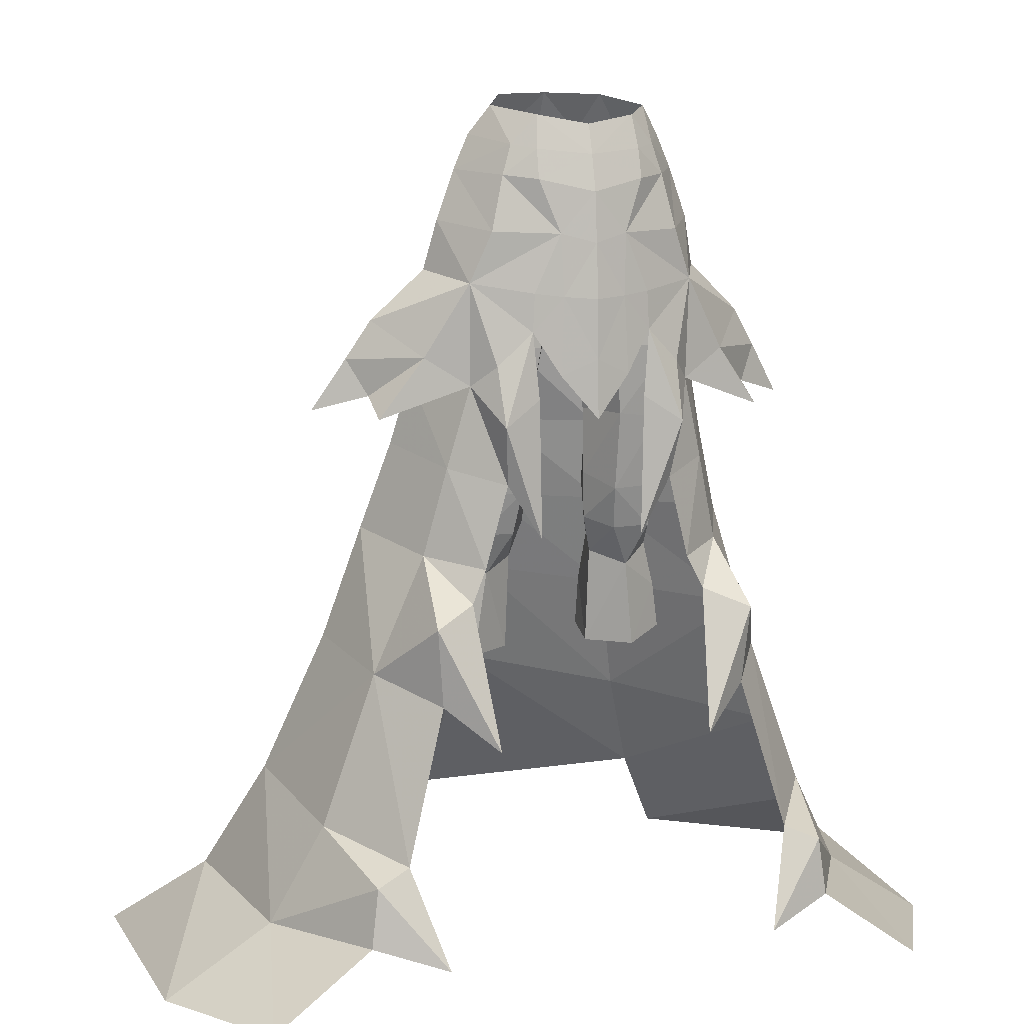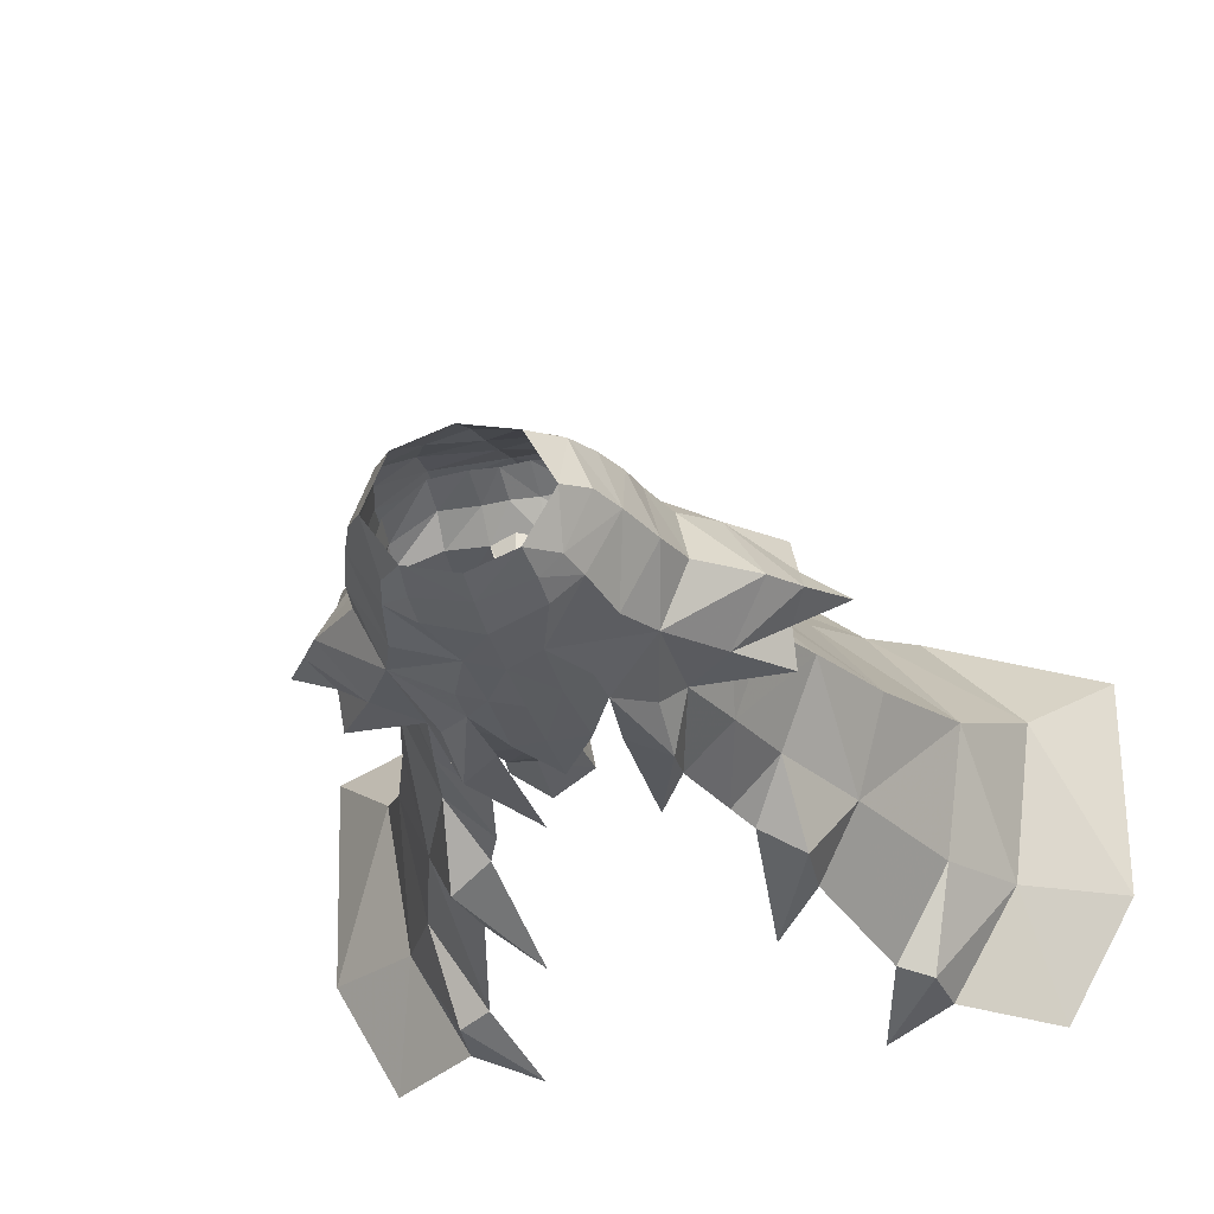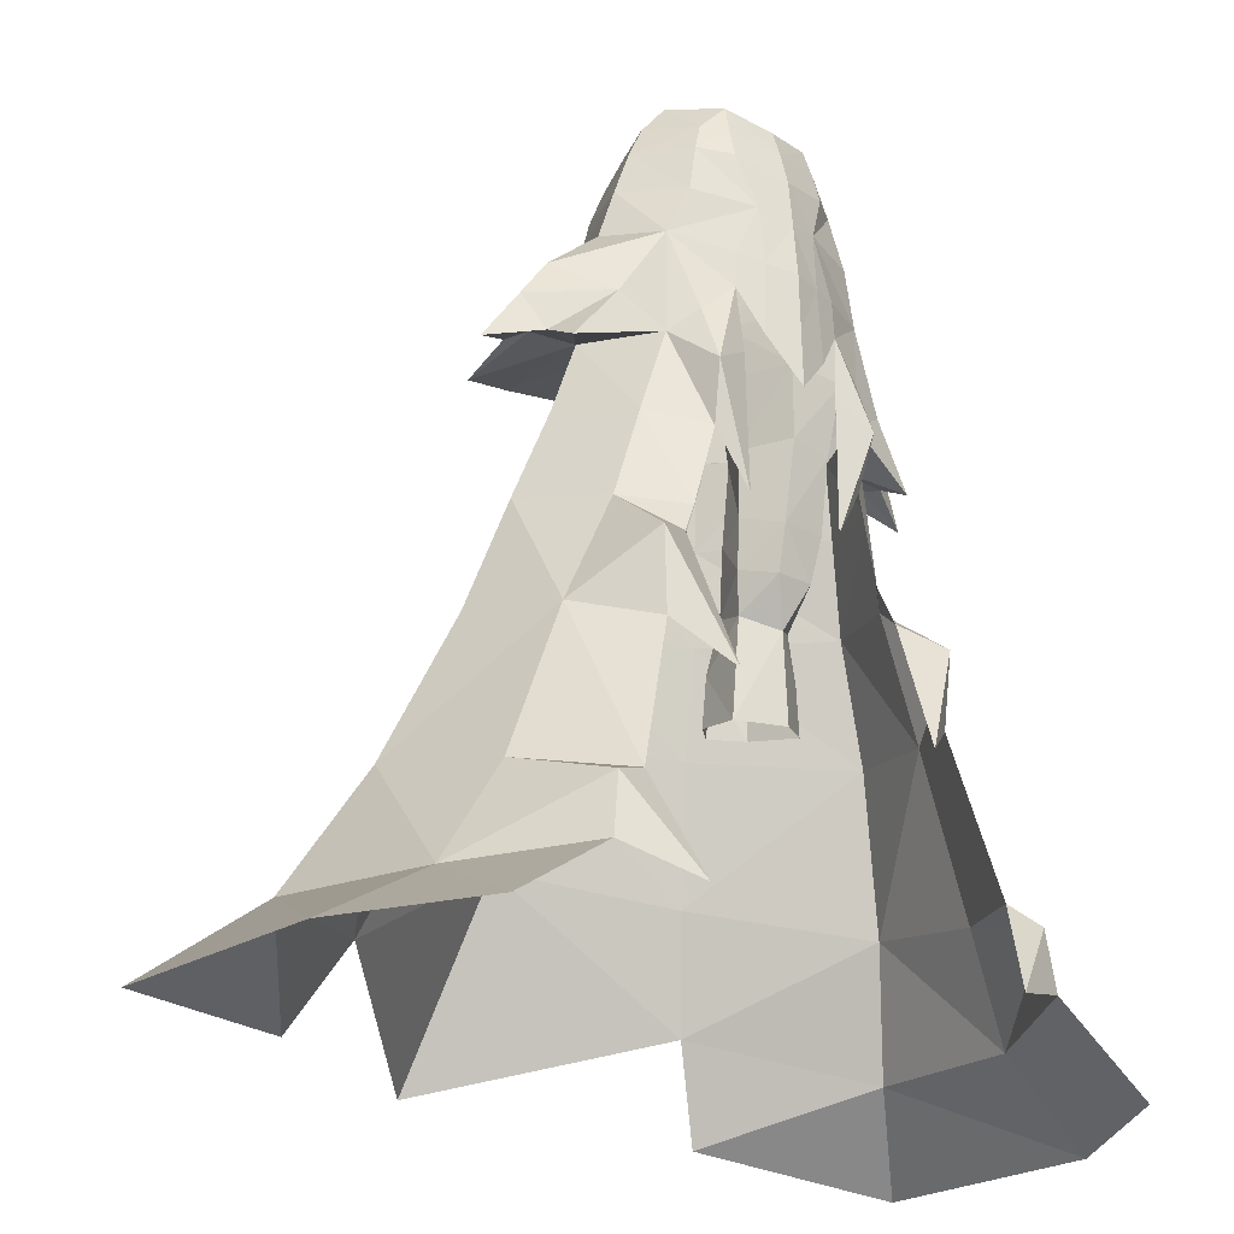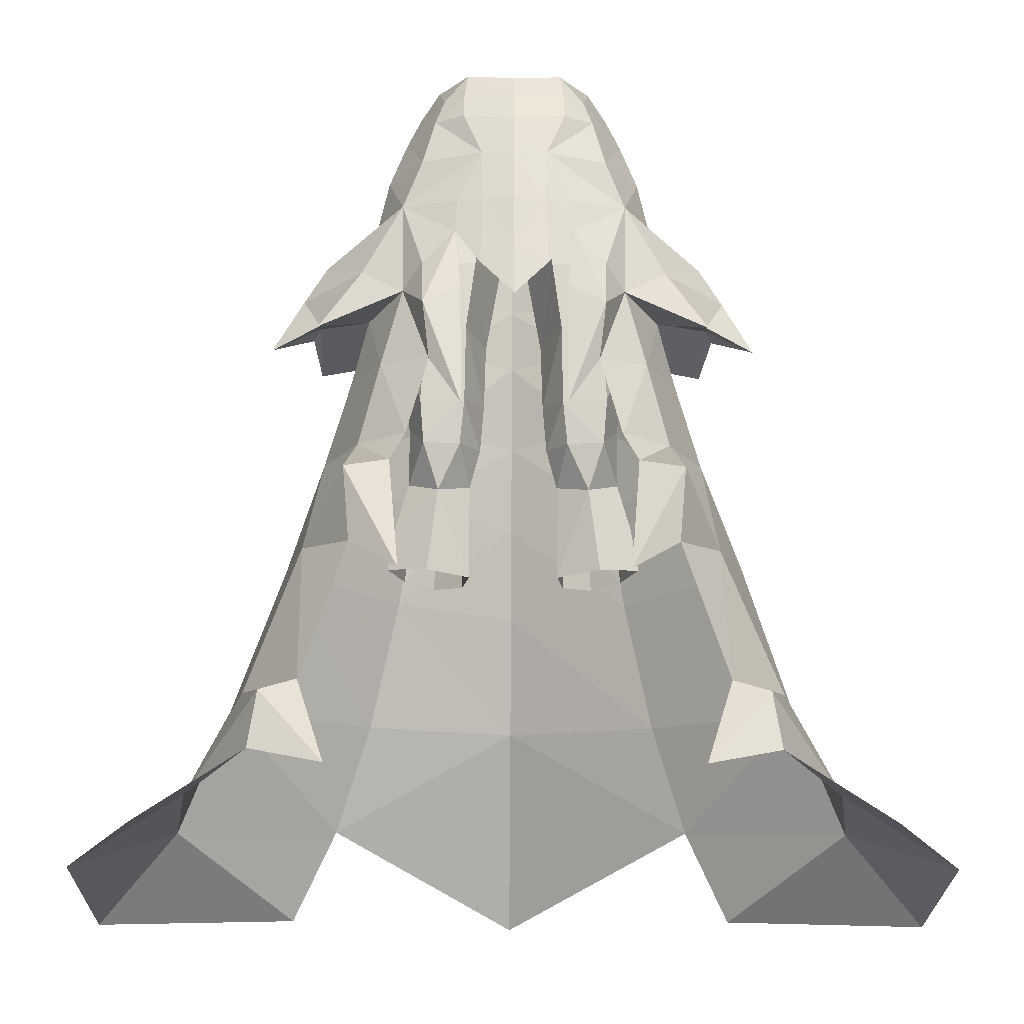
<metadata>
{"format":"obj","ext":"obj","renderer":"f3d","projection":"perspective","resolution":1024,"background":"white","views":[{"elev":9.4,"azim":-20.5,"up":"+Z"},{"elev":-31.3,"azim":15.5,"up":"+Y"},{"elev":-27.7,"azim":-41.8,"up":"+Z"},{"elev":-26.0,"azim":-0.6,"up":"+Z"}]}
</metadata>
<code>
g taoist_trousers_female_53740
v -3.314 -6.162 51.09
v -0.005129 -6.936 50.34
v -0.00513 -6.387 52.55
v -3.28 -5.732 52.87
v -5.969 -5.314 47.99
v -2.1 -6.677 47.86
v -5.172 -4.967 51.32
v -0.005119 -7.473 43.97
v -1.967 -6.937 44.11
v -0.00512 -7.543 40.36
v -7.2 -4.749 44.9
v -3.663 -6.407 44.32
v -0.005119 -7.197 47.31
v -13.11 1.6 38.49
v -13.69 -0.424 40.21
v -9.859 4.106 41.55
v -12.53 -1.294 37.97
v -12.6 0.1339 38.52
v -9.438 -0.002034 38.99
v -12.49 -3.345 36.75
v -13.11 1.6 38.49
v -12.73 4.991 37.74
v -9.793 -3.833 40.43
v -12.53 -1.294 37.97
v -7.097 -4.528 38.69
v -8.411 -3.957 33.68
v -5.322 -6.27 32.8
v 3.304 -6.162 51.09
v 3.27 -5.732 52.87
v 5.959 -5.314 47.99
v 5.161 -4.967 51.32
v 2.089 -6.677 47.86
v 1.957 -6.937 44.11
v 3.653 -6.407 44.32
v 7.19 -4.749 44.9
v 13.1 1.6 38.49
v 9.648 3.629 41.19
v 13.68 -0.424 40.21
v 9.428 -0.002008 38.99
v 12.59 0.1339 38.52
v 12.52 -1.294 37.97
v 12.48 -3.345 36.75
v 12.44 4.316 37.29
v 13.1 1.6 38.49
v 9.783 -3.833 40.43
v 12.21 -0.8333 42.54
v 7.087 -4.528 38.69
v 5.312 -6.27 32.8
v 8.401 -3.957 33.68
v -5.75 -7.187 36.39
v -12.14 1.905 29.39
v -10.51 0.7259 34.78
v -5.571 6.856 34.7
v -6.486 7.942 29.3
v -9.263 12.26 15.42
v -14.35 2.942 22.45
v -7.46 9.86 23.15
v -11.43 14.69 8.991
v -17.72 5.143 13.68
v -9.742 -3.351 28.27
v -7.622 -6.385 25.68
v -6.672 -6.052 27.68
v -12.94 -3.251 21.11
v -9.88 -7.436 19.7
v -10.31 -7.756 24.54
v -12.48 -8.614 10.39
v -16.17 -2.907 11.76
v -14.64 -9.222 9.483
v -19.39 -2.045 5.697
v -20.98 8.332 6.782
v -0.005143 7.839 39.88
v -0.005146 9.822 34.73
v -4.977 5.915 39.91
v -0.005149 11.83 29.4
v -0.005153 14.2 23.99
v -0.005159 17.67 16.94
v -0.005173 25.55 5.638
v -4.977 5.915 39.91
v -4.581 5.308 43.5
v -0.005141 6.64 43.63
v -0.005143 7.839 39.88
v -3.054 -5.191 54.87
v -0.005129 -5.836 54.33
v -12.49 -3.345 36.75
v -6.984 2.423 47.22
v -4.154 4.478 47.13
v -7.878 2.722 44.03
v -8.233 -1.703 48.58
v -6.623 2.194 49.19
v -0.00513 1.56 56.21
v -0.00513 2.848 53.81
v -2.422 2.366 53.76
v -3.619 3.393 51.44
v -0.005129 3.712 51.45
v -0.005127 4.577 49.3
v -3.895 4.098 49.12
v -5.822 1.941 51.5
v -7.097 -4.528 38.69
v -8.934 -1.188 45.57
v -12.22 -0.8333 42.54
v -4.596 -4.75 53.13
v -3.371 0.636 56.1
v -4.958 1.418 53.77
v -9.303 5.877 38.93
v -12.73 4.991 37.74
v -9.438 -0.002034 38.99
v -15.67 0.3247 37.06
v -25.98 -1.666 1.374
v -21.33 -9.813 1.392
v -26.19 12.84 2.195
v -14.19 16.77 3.632
v -15.1 -9.416 5.856
v -5.009 -2.337 55.44
v -7.138 -1.703 51.62
v -6.217 -1.703 53.71
v -7.097 -4.528 38.69
v -9.303 5.877 38.93
v -7.663 2.184 39.47
v -15.67 0.3247 37.06
v -3.785 -6.435 41.99
v -5.862 -5.947 39.97
v -3.264 -6.683 29.42
v -3.417 -6.638 37.95
v -6.845 -9.369 17.1
v -3.785 -6.435 41.99
v -10.67 -11.02 4.445
v -5.862 -5.947 39.97
v 5.74 -7.187 36.39
v 5.561 6.856 34.7
v 10.5 0.7259 34.78
v 12.13 1.905 29.39
v 6.476 7.942 29.3
v 9.252 12.26 15.42
v 7.45 9.86 23.15
v 14.63 2.941 22.47
v 11.42 14.69 8.991
v 17.71 5.143 13.68
v 9.732 -3.351 28.27
v 6.662 -6.052 27.68
v 7.611 -6.385 25.68
v 12.64 -3.096 21.13
v 10.3 -7.756 24.54
v 9.87 -7.436 19.7
v 12.47 -8.614 10.39
v 16.16 -2.907 11.76
v 14.63 -9.221 9.483
v 19.38 -2.044 5.697
v 20.97 8.332 6.782
v 4.967 5.915 39.91
v -0.005146 9.822 34.73
v -0.005149 11.83 29.4
v -0.005153 14.2 23.99
v 4.967 5.915 39.91
v 4.571 5.308 43.5
v 3.044 -5.192 54.87
v -0.005129 -5.836 54.33
v 12.48 -3.345 36.75
v 12.52 -1.294 37.97
v 6.974 2.423 47.22
v 7.867 2.722 44.03
v 4.144 4.478 47.13
v 6.613 2.194 49.19
v 8.223 -1.703 48.58
v 2.412 2.366 53.76
v 3.609 3.393 51.44
v 3.884 4.098 49.12
v 5.812 1.941 51.5
v 7.087 -4.528 38.69
v 8.924 -1.188 45.57
v 4.586 -4.75 53.13
v 3.361 0.636 56.1
v 4.948 1.418 53.77
v 8.776 5.329 38.67
v 9.428 -0.002008 38.99
v 15.66 0.3248 37.06
v 21.32 -9.812 1.392
v 25.97 -1.665 1.374
v 26.18 12.84 2.195
v 14.18 16.77 3.632
v 15.09 -9.416 5.856
v 4.998 -2.337 55.44
v 7.128 -1.703 51.62
v 6.207 -1.703 53.71
v 7.087 -4.528 38.69
v 4.967 5.915 39.91
v 8.776 5.329 38.67
v 7.653 1.903 39.47
v 15.66 0.3248 37.06
v 12.44 4.316 37.29
v 3.774 -6.435 41.99
v 5.852 -5.947 39.97
v 3.407 -6.638 37.95
v 3.253 -6.683 29.42
v 6.835 -9.369 17.1
v 3.774 -6.435 41.99
v 10.66 -11.02 4.444
v 5.852 -5.947 39.97
v -0.005126 5.442 47.24
v -2.181 -7.024 39.38
v -0.00512 -7.613 36.76
v 2.171 -7.024 39.38
v -7.663 2.184 39.47
v 7.653 1.903 39.47
v -4.977 5.915 39.91
f 1 2 3
f 3 4 1
f 5 6 7
f 8 9 10
f 6 5 11
f 11 12 6
f 13 6 9
f 9 8 13
f 14 15 16
f 17 18 19
f 19 20 17
f 18 21 22
f 22 19 18
f 23 15 24
f 25 26 27
f 3 2 28
f 28 29 3
f 30 31 32
f 8 10 33
f 32 34 35
f 35 30 32
f 13 8 33
f 33 32 13
f 36 37 38
f 39 40 41
f 41 42 39
f 40 39 43
f 43 44 40
f 45 38 46
f 47 48 49
f 50 25 27
f 51 52 53
f 53 54 51
f 55 56 57
f 58 59 55
f 60 61 62
f 51 63 60
f 63 51 56
f 63 64 65
f 66 63 67
f 59 63 56
f 67 68 66
f 69 67 59
f 70 59 58
f 71 72 53
f 53 73 71
f 74 75 57
f 57 54 74
f 76 58 55
f 58 76 77
f 56 55 59
f 67 63 59
f 54 56 51
f 78 79 80
f 80 81 78
f 82 3 83
f 3 82 4
f 23 24 84
f 85 86 79
f 79 87 85
f 85 88 89
f 90 91 92
f 93 94 95
f 95 96 93
f 96 89 97
f 97 93 96
f 98 23 84
f 99 100 11
f 11 23 98
f 4 82 101
f 102 92 103
f 99 87 100
f 16 104 105
f 90 92 102
f 106 52 26
f 26 25 106
f 24 15 107
f 15 14 107
f 69 108 109
f 70 108 69
f 108 70 110
f 111 110 70
f 69 109 112
f 69 59 70
f 70 58 111
f 113 101 82
f 103 113 102
f 101 114 7
f 103 115 113
f 113 115 101
f 11 88 99
f 103 114 115
f 115 114 101
f 20 19 116
f 117 118 19
f 19 22 117
f 119 18 17
f 21 18 119
f 100 23 11
f 105 14 16
f 12 11 120
f 121 120 11
f 50 122 123
f 50 27 122
f 60 65 61
f 63 66 64
f 65 124 61
f 60 63 65
f 64 124 65
f 50 123 125
f 67 69 68
f 68 126 66
f 112 126 68
f 69 112 68
f 5 114 88
f 11 5 88
f 85 99 88
f 98 121 11
f 50 125 127
f 25 50 127
f 128 48 47
f 129 130 131
f 131 132 129
f 133 134 135
f 136 133 137
f 138 139 140
f 131 138 141
f 141 135 131
f 141 142 143
f 144 145 141
f 137 135 141
f 145 144 146
f 147 137 145
f 148 136 137
f 71 149 129
f 129 150 71
f 151 132 134
f 134 152 151
f 76 133 136
f 136 77 76
f 135 137 133
f 145 137 141
f 132 131 135
f 153 81 80
f 80 154 153
f 155 156 3
f 3 29 155
f 45 157 158
f 159 160 154
f 154 161 159
f 159 162 163
f 90 164 91
f 95 94 165
f 165 166 95
f 167 162 166
f 166 165 167
f 168 157 45
f 169 35 46
f 35 168 45
f 29 170 155
f 171 172 164
f 169 160 159
f 37 173 153
f 90 171 164
f 49 130 174
f 174 47 49
f 158 175 38
f 38 175 36
f 147 176 177
f 148 147 177
f 177 178 148
f 179 148 178
f 147 180 176
f 147 148 137
f 148 179 136
f 181 155 170
f 172 171 181
f 170 31 182
f 172 181 183
f 181 170 183
f 35 169 163
f 172 183 182
f 183 170 182
f 42 184 39
f 185 186 187
f 188 41 40
f 44 188 40
f 46 35 45
f 189 37 36
f 34 190 35
f 191 35 190
f 128 192 193
f 128 193 48
f 138 140 142
f 141 143 144
f 142 140 194
f 138 142 141
f 143 142 194
f 128 195 192
f 145 146 147
f 146 144 196
f 180 146 196
f 147 146 180
f 30 163 182
f 35 163 30
f 159 163 169
f 168 35 191
f 128 197 195
f 47 197 128
f 92 91 94
f 94 93 92
f 198 86 96
f 96 95 198
f 86 85 89
f 89 96 86
f 97 103 93
f 94 91 164
f 164 165 94
f 166 161 198
f 198 95 166
f 159 161 166
f 166 162 159
f 165 172 167
f 165 164 172
f 103 92 93
f 86 198 80
f 80 79 86
f 78 16 87
f 87 79 78
f 198 161 154
f 154 80 198
f 37 153 154
f 154 160 37
f 99 85 87
f 169 46 160
f 114 103 97
f 167 172 182
f 114 97 89
f 89 88 114
f 162 167 182
f 182 163 162
f 6 12 9
f 33 34 32
f 9 12 120
f 190 34 33
f 199 200 10
f 10 200 201
f 9 120 199
f 9 199 10
f 10 201 33
f 201 190 33
f 1 6 2
f 4 101 7
f 7 1 4
f 2 32 28
f 31 170 29
f 29 28 31
f 114 5 7
f 31 30 182
f 6 13 2
f 2 13 32
f 6 1 7
f 31 28 32
f 52 202 53
f 72 74 54
f 54 53 72
f 51 60 26
f 26 52 51
f 129 203 130
f 132 151 150
f 150 129 132
f 49 138 131
f 131 130 49
f 26 60 62
f 62 27 26
f 139 138 49
f 49 48 139
f 76 55 57
f 57 75 76
f 133 76 152
f 152 134 133
f 56 54 57
f 134 132 135
f 23 100 15
f 45 158 38
f 15 100 16
f 37 46 38
f 16 78 104
f 117 204 118
f 202 73 53
f 52 106 202
f 37 189 173
f 186 43 39
f 39 187 186
f 129 149 203
f 203 174 130
f 87 16 100
f 46 37 160
g taoist_trousers_female_53740
v -6.556 3.859 25.32
v -6.43 2.668 28.35
v -4.697 3.552 28.37
v -4.89 4.995 25.36
v -5.081 5.639 22.36
v -3.31 3.705 24.87
v -3.212 3.964 21.79
v -4.751 -0.8183 26.42
v -5.404 -0.4132 21.08
v -2.776 1.137 21.22
v -2.769 0.5291 27.2
v -0.6087 -1.224 43.8
v -1.057 -1.038 40.92
v -1.996 1.062 41.28
v -1.5 1.179 45.81
v -2.081 -4.48 43.95
v -1.762 -4.498 47.94
v -5.536 -5.082 48.29
v -6.039 -4.95 44.61
v -6.998 0.6767 45.4
v -6.58 1.454 46.96
v -4.054 3.084 46.91
v -4.137 1.642 45.31
v -1.582 2.834 47.14
v -0.005126 1.532 46.18
v -0.005127 -2.119 46.28
v -0.4577 -2.096 46.31
v -0.4577 -2.096 46.31
v -0.005127 -2.119 46.28
v -0.005128 -4.649 47.84
v -0.6087 -1.224 43.8
v -4.435 2.406 32.13
v -2.597 1.521 31.67
v -3.405 2.647 27.96
v -4.684 1.585 36.52
v -2.664 0.9748 36.55
v -5.693 -2.129 29.11
v -3.404 -2.014 29.05
v -3.127 -2.863 31.68
v -5.908 -2.846 31.82
v -6.257 1.482 31.75
v -5.607 -3.816 36.25
v -7.487 -0.958 36.23
v -6.608 -0.3409 30.76
v -6.817 0.7175 36.48
v -1.78 -0.707 36.61
v -8.22 -1.321 41.06
v -7.085 0.6167 41.38
v -4.534 1.468 41.34
v -1.885 -0.5738 32.47
v -1.78 -0.707 36.61
v -3.048 -3.805 36.55
v -2.477 -4.403 40.84
v -6.033 -4.641 40.8
v -1.885 -0.5738 32.47
v -1.057 -1.038 40.92
v -8.244 -1.566 45.4
v -7.516 -1.975 48.5
v -6.915 4.25 22.3
v -0.005127 2.731 47.42
v -1.644 3.715 49.16
v -0.005136 3.585 49.2
v -3.909 3.564 49.14
v -6.24 1.624 49.14
v -7.416 0.935 24.59
v -7.905 1.249 21.78
v -6.641 0.6856 27.43
v -2.776 1.137 21.22
v -2.119 -0.1291 29.51
v -2.119 -0.1291 29.51
v -2.769 0.5291 27.2
v 6.546 3.859 25.32
v 4.879 4.995 25.36
v 4.686 3.552 28.37
v 6.419 2.668 28.35
v 5.071 5.639 22.36
v 3.202 3.964 21.79
v 3.299 3.705 24.87
v 4.74 -0.8183 26.42
v 2.758 0.5291 27.2
v 2.766 1.137 21.22
v 5.394 -0.4132 21.08
v 0.5984 -1.224 43.8
v 1.49 1.179 45.81
v 1.986 1.062 41.28
v 1.046 -1.038 40.92
v 2.071 -4.48 43.95
v 6.029 -4.95 44.61
v 5.526 -5.082 48.29
v 1.752 -4.498 47.94
v 6.988 0.6767 45.4
v 4.126 1.642 45.31
v 4.043 3.084 46.91
v 6.551 1.454 46.96
v 1.572 2.834 47.14
v 0.4474 -2.096 46.31
v 0.4474 -2.096 46.31
v 0.5984 -1.224 43.8
v 4.425 2.406 32.13
v 3.395 2.647 27.96
v 2.587 1.521 31.67
v 2.654 0.9748 36.55
v 4.674 1.585 36.52
v 5.683 -2.129 29.11
v 5.897 -2.846 31.82
v 3.117 -2.863 31.68
v 3.394 -2.014 29.05
v 6.246 1.483 31.75
v 6.598 -0.3408 30.76
v 7.476 -0.958 36.23
v 5.597 -3.816 36.25
v 6.806 0.7175 36.48
v 1.77 -0.7069 36.61
v 7.075 0.6168 41.38
v 8.21 -1.321 41.06
v 4.523 1.468 41.34
v 1.874 -0.5738 32.47
v 3.038 -3.805 36.55
v 1.77 -0.7069 36.61
v 6.023 -4.641 40.8
v 2.467 -4.403 40.84
v 1.874 -0.5738 32.47
v 1.046 -1.038 40.92
v 8.233 -1.566 45.4
v 7.506 -1.975 48.5
v 6.905 4.25 22.3
v 1.634 3.715 49.16
v 3.899 3.564 49.14
v 6.229 1.624 49.14
v 7.405 0.9351 24.59
v 7.895 1.249 21.78
v 6.631 0.6856 27.43
v 2.766 1.137 21.22
v 2.108 -0.1291 29.51
v 2.108 -0.1291 29.51
v 2.758 0.5291 27.2
f 205 206 207
f 207 208 205
f 209 208 210
f 210 211 209
f 212 213 214
f 214 215 212
f 216 217 218
f 218 219 216
f 220 221 222
f 222 223 220
f 224 225 226
f 226 227 224
f 228 219 227
f 227 226 228
f 219 229 230
f 230 231 219
f 232 233 234
f 234 221 232
f 221 220 235
f 235 232 221
f 236 237 238
f 238 207 236
f 236 239 240
f 240 237 236
f 241 242 243
f 243 244 241
f 236 207 206
f 206 245 236
f 244 246 247
f 247 248 244
f 236 245 249
f 249 239 236
f 218 217 250
f 250 240 218
f 249 247 251
f 251 252 249
f 253 227 219
f 219 218 253
f 254 255 256
f 256 243 254
f 253 218 240
f 240 239 253
f 256 257 258
f 258 246 256
f 252 253 239
f 239 249 252
f 259 237 240
f 240 250 259
f 245 248 247
f 247 249 245
f 255 260 257
f 257 256 255
f 252 251 261
f 261 224 252
f 258 257 220
f 220 223 258
f 253 252 224
f 224 227 253
f 235 220 257
f 257 260 235
f 223 261 251
f 251 258 223
f 251 247 246
f 246 258 251
f 222 262 261
f 261 223 222
f 208 209 263
f 263 205 208
f 208 207 238
f 238 210 208
f 264 229 219
f 219 228 264
f 228 265 266
f 266 264 228
f 226 267 265
f 265 228 226
f 225 268 267
f 267 226 225
f 225 224 261
f 261 262 225
f 269 270 213
f 213 212 269
f 269 212 271
f 211 210 272
f 206 205 271
f 268 225 262
f 248 245 206
f 238 237 273
f 242 274 243
f 241 212 242
f 241 271 212
f 244 248 241
f 244 243 246
f 243 274 254
f 242 212 215
f 241 248 271
f 248 206 271
f 231 216 219
f 273 237 259
f 246 243 256
f 242 215 274
f 273 275 238
f 205 269 271
f 205 263 270
f 210 238 275
f 210 275 272
f 205 270 269
f 276 277 278
f 278 279 276
f 280 281 282
f 282 277 280
f 283 284 285
f 285 286 283
f 287 288 289
f 289 290 287
f 291 292 293
f 293 294 291
f 295 296 297
f 297 298 295
f 299 297 296
f 296 288 299
f 288 300 230
f 230 229 288
f 301 294 234
f 234 233 301
f 294 301 302
f 302 291 294
f 303 278 304
f 304 305 303
f 303 305 306
f 306 307 303
f 308 309 310
f 310 311 308
f 303 312 279
f 279 278 303
f 309 313 314
f 314 315 309
f 303 307 316
f 316 312 303
f 289 306 317
f 317 290 289
f 316 318 319
f 319 314 316
f 320 289 288
f 288 296 320
f 321 310 322
f 322 323 321
f 320 307 306
f 306 289 320
f 322 315 324
f 324 325 322
f 318 316 307
f 307 320 318
f 326 317 306
f 306 305 326
f 312 316 314
f 314 313 312
f 323 322 325
f 325 327 323
f 318 295 328
f 328 319 318
f 324 292 291
f 291 325 324
f 320 296 295
f 295 318 320
f 302 327 325
f 325 291 302
f 292 324 319
f 319 328 292
f 319 324 315
f 315 314 319
f 293 292 328
f 328 329 293
f 277 276 330
f 330 280 277
f 277 282 304
f 304 278 277
f 264 299 288
f 288 229 264
f 299 264 266
f 266 331 299
f 297 299 331
f 331 332 297
f 298 297 332
f 332 333 298
f 298 329 328
f 328 295 298
f 334 283 286
f 286 335 334
f 283 334 336
f 282 281 337
f 276 279 336
f 298 333 329
f 312 313 279
f 305 304 338
f 339 311 310
f 283 308 311
f 336 308 283
f 313 309 308
f 310 309 315
f 339 310 321
f 283 311 284
f 313 308 336
f 279 313 336
f 287 300 288
f 305 338 326
f 310 315 322
f 284 311 339
f 340 338 304
f 334 276 336
f 330 276 335
f 304 282 340
f 340 282 337
f 335 276 334

</code>
